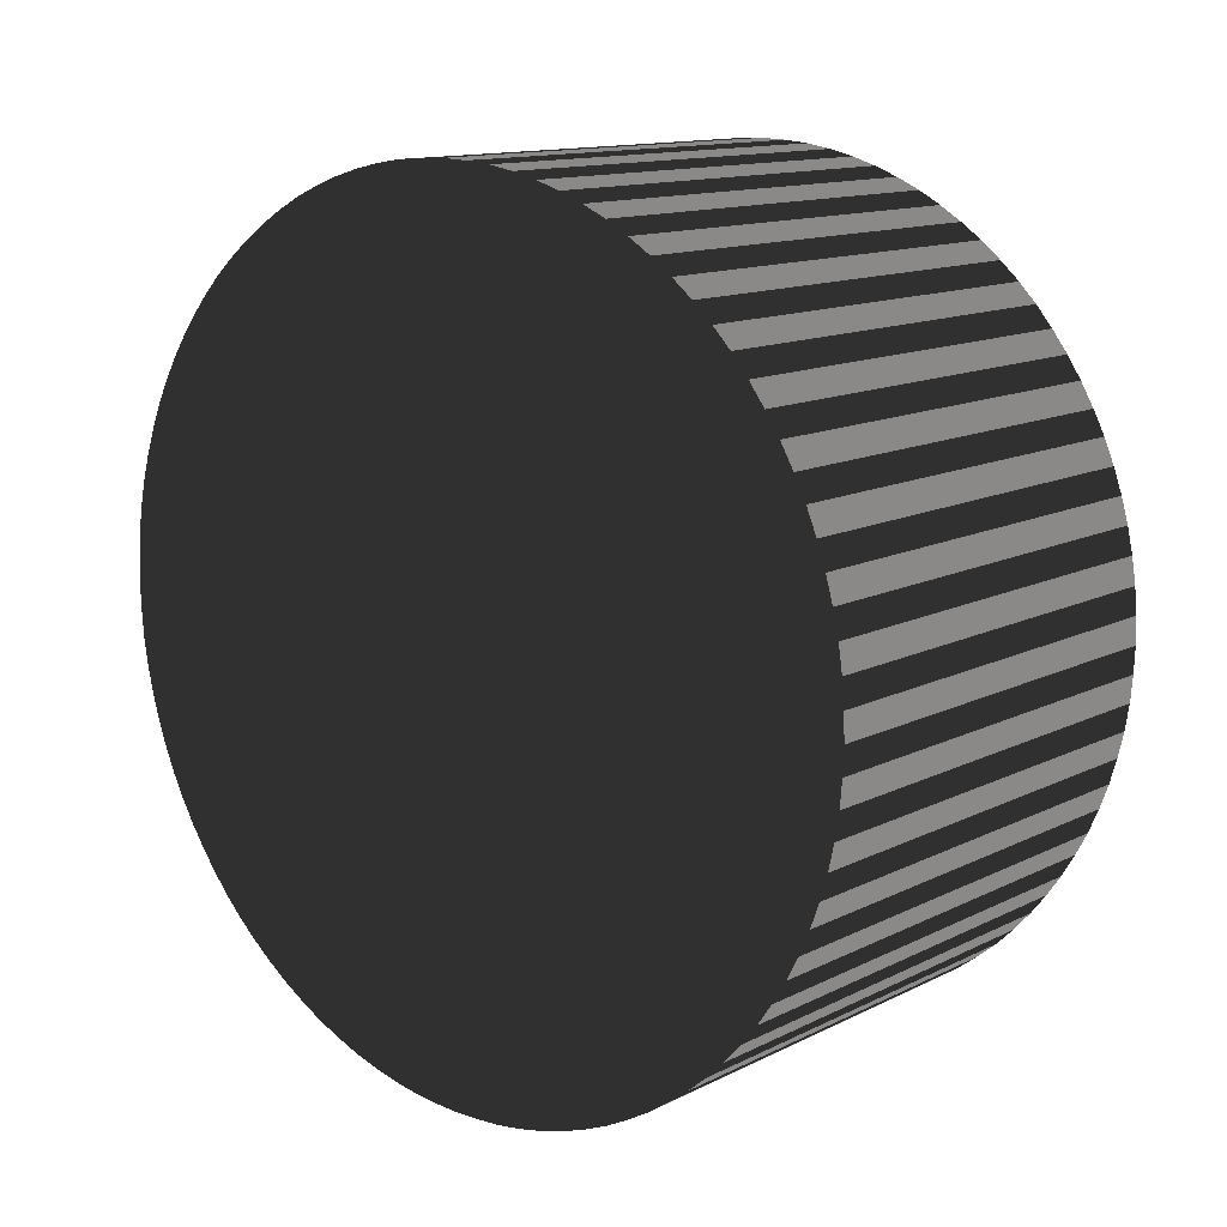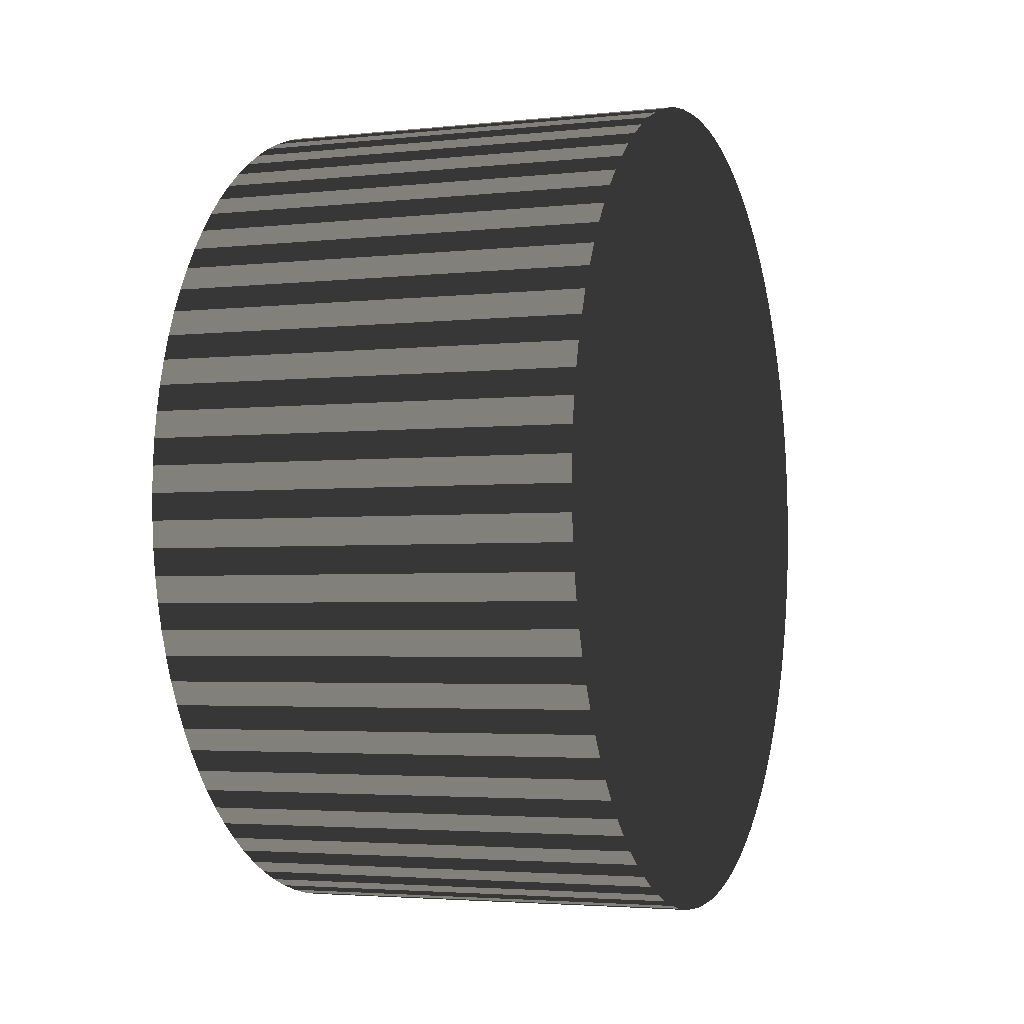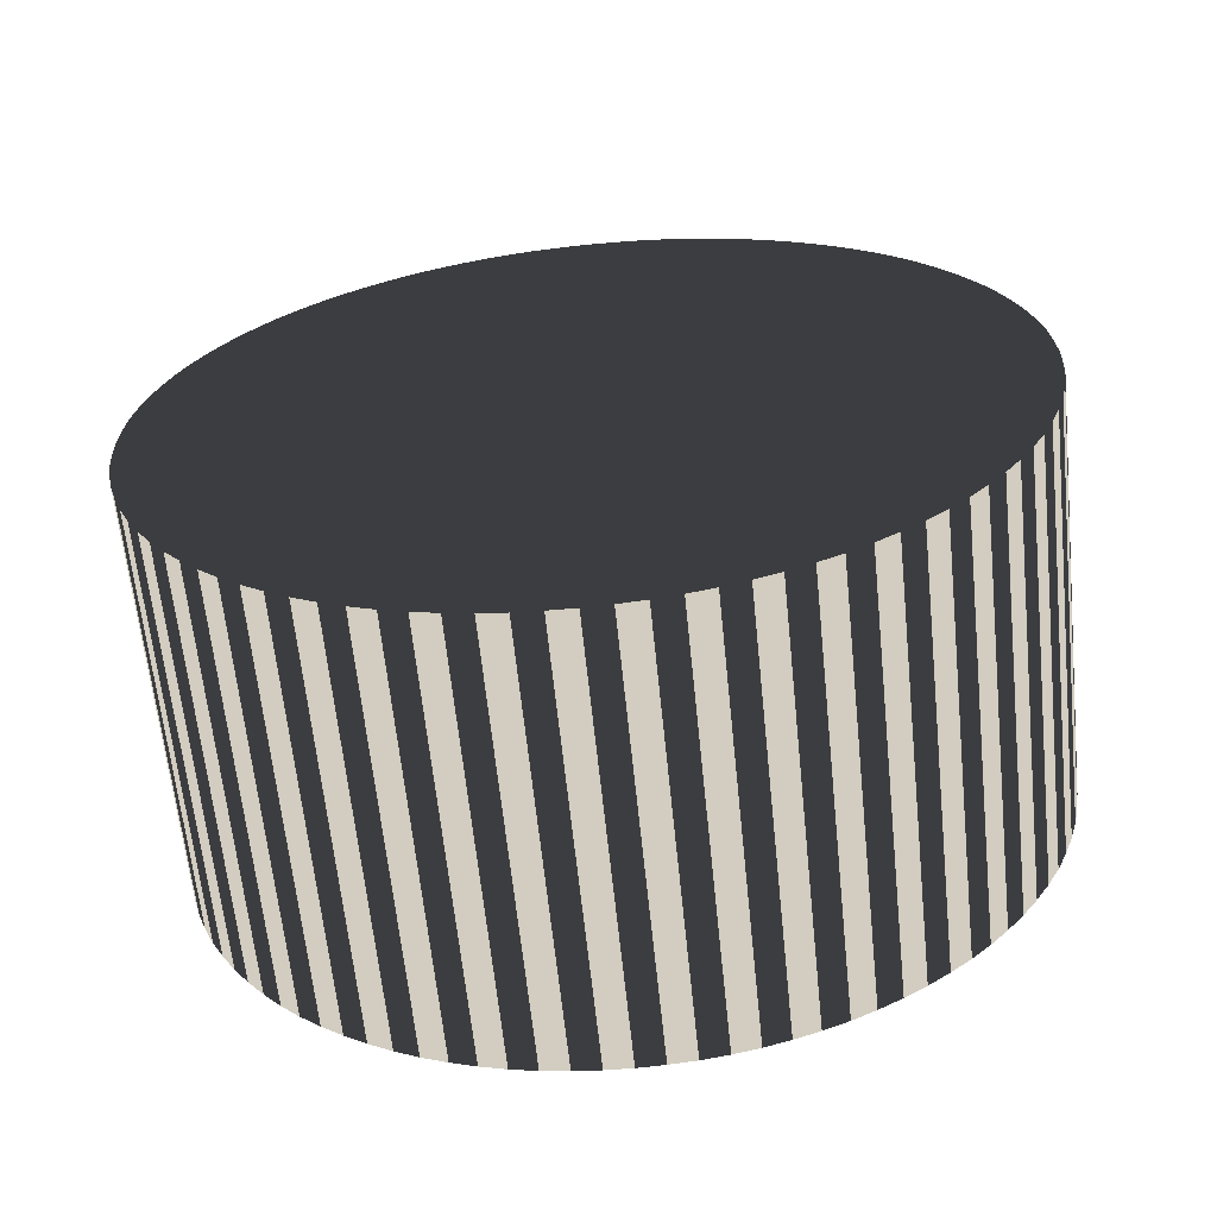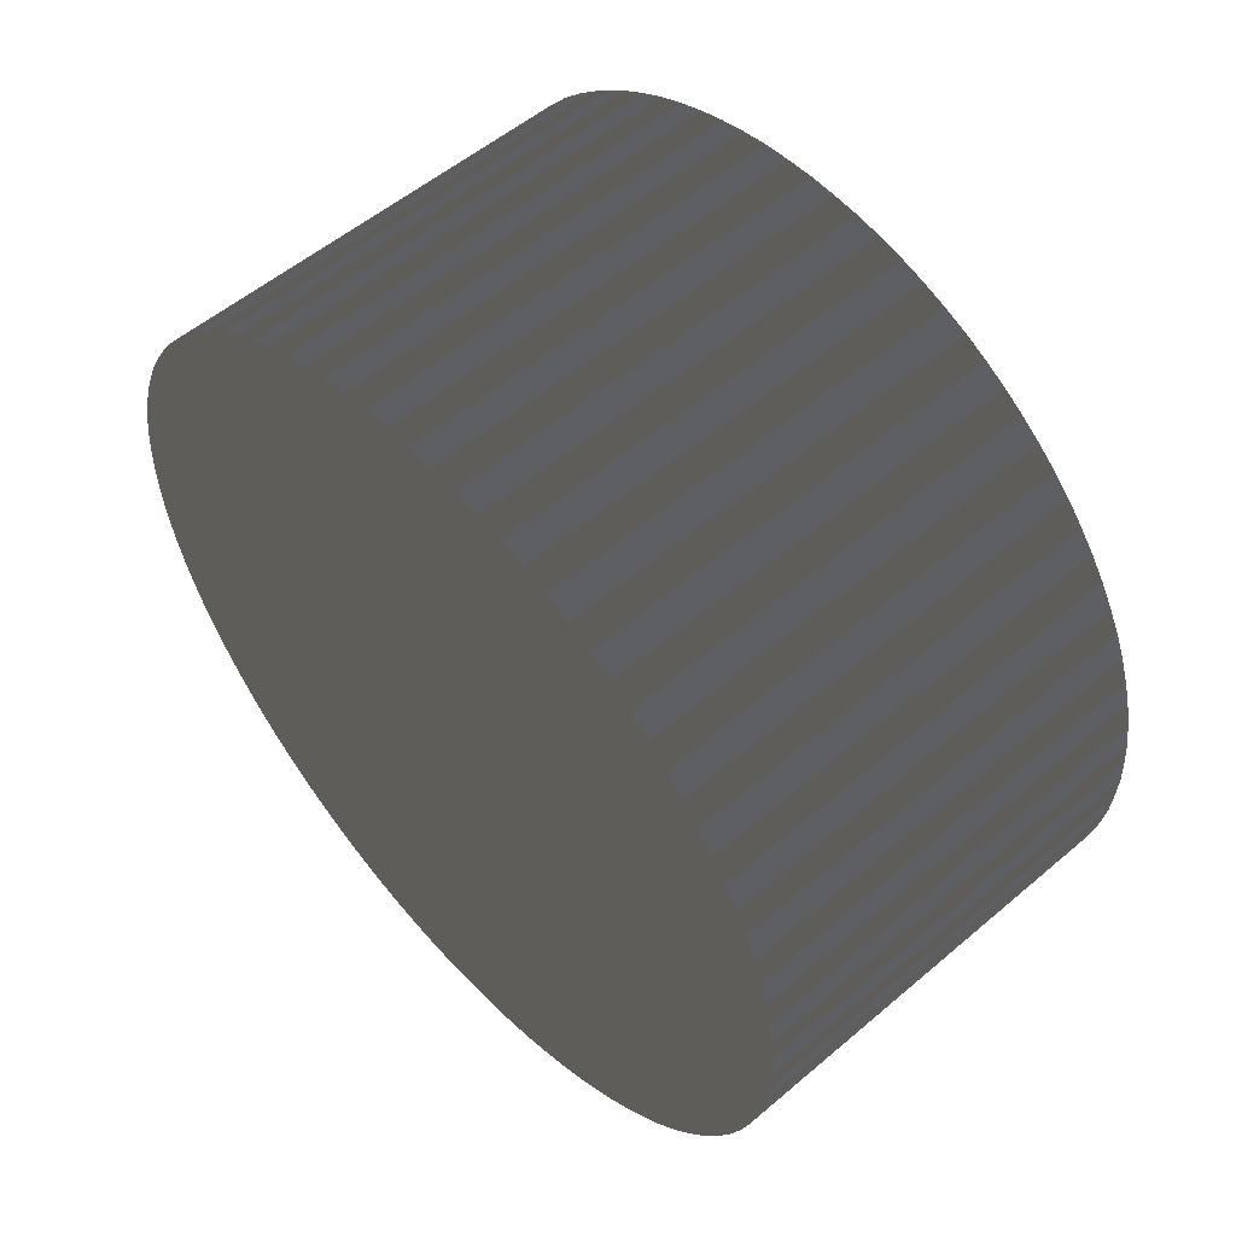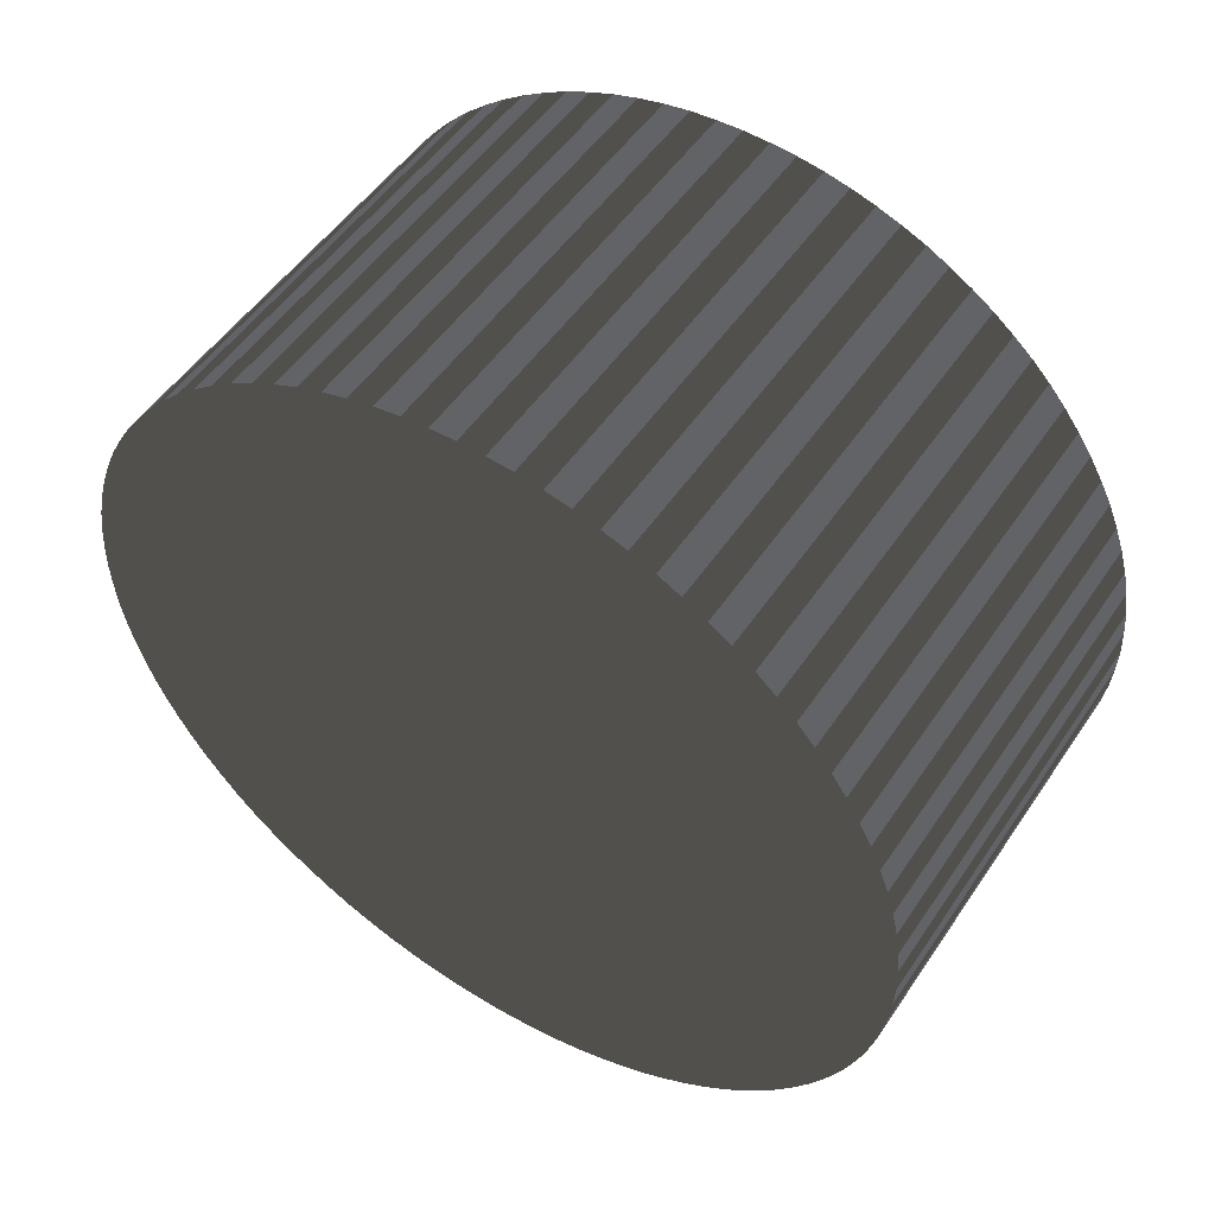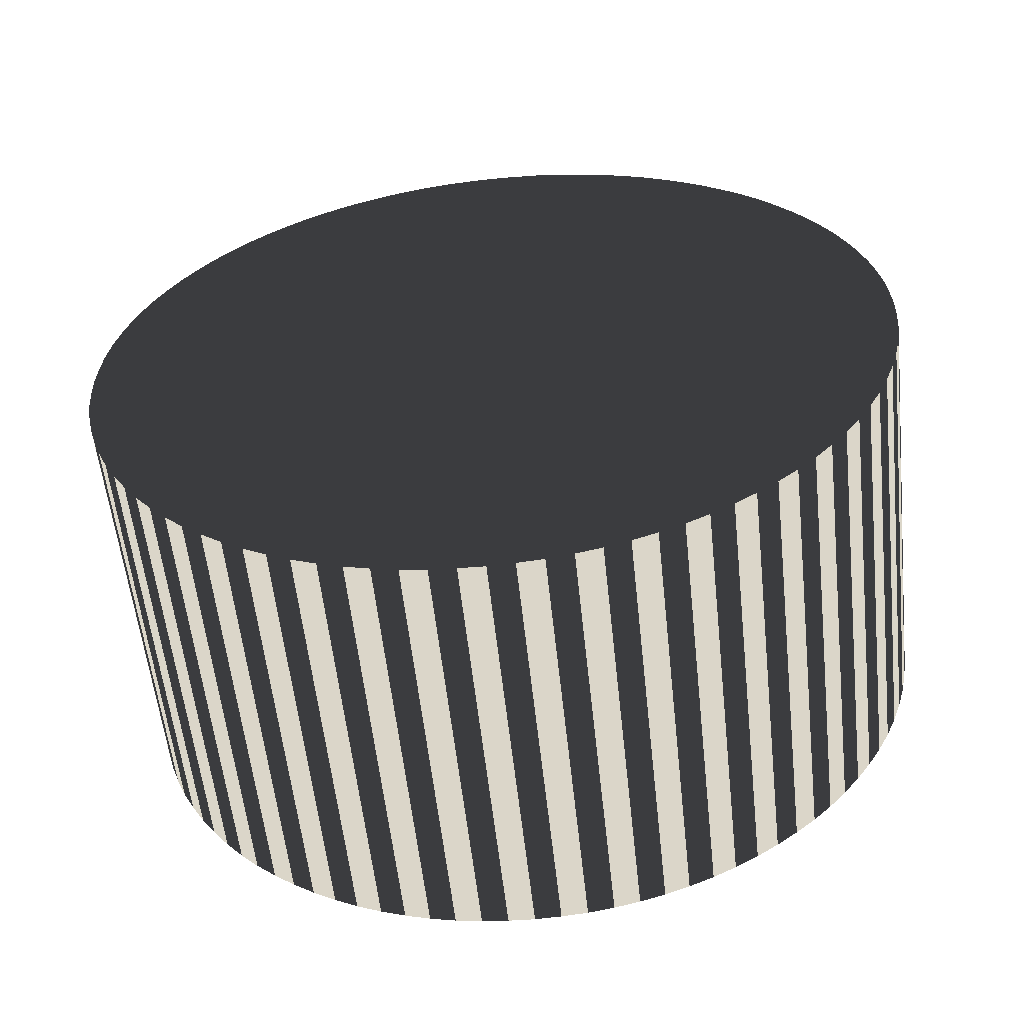
<metadata>
{"format":"obj","ext":"obj","renderer":"f3d","projection":"perspective","resolution":1024,"background":"white","views":[{"elev":13.1,"azim":131.7,"up":"+Y"},{"elev":-3.2,"azim":-159.9,"up":"+Z"},{"elev":-63.6,"azim":-84.1,"up":"+Y"},{"elev":54.7,"azim":-41.9,"up":"+Y"},{"elev":51.2,"azim":-57.1,"up":"+Z"},{"elev":-57.7,"azim":-83.8,"up":"+Y"}]}
</metadata>
<code>
o Wheel
v -0 -0 0
v -0.8 -0 0
v -0 0 0.8
v -0.8 0 0.8
v -0 0.05 0.798
v -0.8 0.05 0.798
v -0 0.1 0.794
v -0.8 0.1 0.794
v -0 0.15 0.786
v -0.8 0.15 0.786
v -0 0.199 0.775
v -0.8 0.199 0.775
v -0 0.247 0.761
v -0.8 0.247 0.761
v -0 0.294 0.744
v -0.8 0.294 0.744
v -0 0.341 0.724
v -0.8 0.341 0.724
v -0 0.385 0.701
v -0.8 0.385 0.701
v -0 0.429 0.675
v -0.8 0.429 0.675
v -0 0.47 0.647
v -0.8 0.47 0.647
v -0 0.51 0.616
v -0.8 0.51 0.616
v -0 0.548 0.583
v -0.8 0.548 0.583
v -0 0.583 0.548
v -0.8 0.583 0.548
v -0 0.616 0.51
v -0.8 0.616 0.51
v -0 0.647 0.47
v -0.8 0.647 0.47
v -0 0.675 0.429
v -0.8 0.675 0.429
v -0 0.701 0.385
v -0.8 0.701 0.385
v -0 0.724 0.341
v -0.8 0.724 0.341
v -0 0.744 0.294
v -0.8 0.744 0.294
v -0 0.761 0.247
v -0.8 0.761 0.247
v -0 0.775 0.199
v -0.8 0.775 0.199
v -0 0.786 0.15
v -0.8 0.786 0.15
v -0 0.794 0.1
v -0.8 0.794 0.1
v -0 0.798 0.05
v -0.8 0.798 0.05
v -0 0.8 -0
v -0.8 0.8 -0
v -0 0.798 -0.05
v -0.8 0.798 -0.05
v -0 0.794 -0.1
v -0.8 0.794 -0.1
v -0 0.786 -0.15
v -0.8 0.786 -0.15
v -0 0.775 -0.199
v -0.8 0.775 -0.199
v -0 0.761 -0.247
v -0.8 0.761 -0.247
v -0 0.744 -0.294
v -0.8 0.744 -0.294
v -0 0.724 -0.341
v -0.8 0.724 -0.341
v -0 0.701 -0.385
v -0.8 0.701 -0.385
v -0 0.675 -0.429
v -0.8 0.675 -0.429
v -0 0.647 -0.47
v -0.8 0.647 -0.47
v -0 0.616 -0.51
v -0.8 0.616 -0.51
v -0 0.583 -0.548
v -0.8 0.583 -0.548
v -0 0.548 -0.583
v -0.8 0.548 -0.583
v -0 0.51 -0.616
v -0.8 0.51 -0.616
v -0 0.47 -0.647
v -0.8 0.47 -0.647
v -0 0.429 -0.675
v -0.8 0.429 -0.675
v -0 0.385 -0.701
v -0.8 0.385 -0.701
v -0 0.341 -0.724
v -0.8 0.341 -0.724
v -0 0.294 -0.744
v -0.8 0.294 -0.744
v -0 0.247 -0.761
v -0.8 0.247 -0.761
v -0 0.199 -0.775
v -0.8 0.199 -0.775
v -0 0.15 -0.786
v -0.8 0.15 -0.786
v -0 0.1 -0.794
v -0.8 0.1 -0.794
v -0 0.05 -0.798
v -0.8 0.05 -0.798
v -0 -0 -0.8
v -0.8 -0 -0.8
v -0 -0.05 -0.798
v -0.8 -0.05 -0.798
v -0 -0.1 -0.794
v -0.8 -0.1 -0.794
v -0 -0.15 -0.786
v -0.8 -0.15 -0.786
v -0 -0.199 -0.775
v -0.8 -0.199 -0.775
v -0 -0.247 -0.761
v -0.8 -0.247 -0.761
v -0 -0.294 -0.744
v -0.8 -0.294 -0.744
v -0 -0.341 -0.724
v -0.8 -0.341 -0.724
v -0 -0.385 -0.701
v -0.8 -0.385 -0.701
v -0 -0.429 -0.675
v -0.8 -0.429 -0.675
v -0 -0.47 -0.647
v -0.8 -0.47 -0.647
v -0 -0.51 -0.616
v -0.8 -0.51 -0.616
v -0 -0.548 -0.583
v -0.8 -0.548 -0.583
v -0 -0.583 -0.548
v -0.8 -0.583 -0.548
v -0 -0.616 -0.51
v -0.8 -0.616 -0.51
v -0 -0.647 -0.47
v -0.8 -0.647 -0.47
v -0 -0.675 -0.429
v -0.8 -0.675 -0.429
v -0 -0.701 -0.385
v -0.8 -0.701 -0.385
v -0 -0.724 -0.341
v -0.8 -0.724 -0.341
v -0 -0.744 -0.294
v -0.8 -0.744 -0.294
v -0 -0.761 -0.247
v -0.8 -0.761 -0.247
v -0 -0.775 -0.199
v -0.8 -0.775 -0.199
v -0 -0.786 -0.15
v -0.8 -0.786 -0.15
v -0 -0.794 -0.1
v -0.8 -0.794 -0.1
v -0 -0.798 -0.05
v -0.8 -0.798 -0.05
v -0 -0.8 0
v -0.8 -0.8 0
v -0 -0.798 0.05
v -0.8 -0.798 0.05
v -0 -0.794 0.1
v -0.8 -0.794 0.1
v -0 -0.786 0.15
v -0.8 -0.786 0.15
v -0 -0.775 0.199
v -0.8 -0.775 0.199
v -0 -0.761 0.247
v -0.8 -0.761 0.247
v -0 -0.744 0.294
v -0.8 -0.744 0.294
v -0 -0.724 0.341
v -0.8 -0.724 0.341
v -0 -0.701 0.385
v -0.8 -0.701 0.385
v -0 -0.675 0.429
v -0.8 -0.675 0.429
v -0 -0.647 0.47
v -0.8 -0.647 0.47
v -0 -0.616 0.51
v -0.8 -0.616 0.51
v -0 -0.583 0.548
v -0.8 -0.583 0.548
v -0 -0.548 0.583
v -0.8 -0.548 0.583
v -0 -0.51 0.616
v -0.8 -0.51 0.616
v -0 -0.47 0.647
v -0.8 -0.47 0.647
v -0 -0.429 0.675
v -0.8 -0.429 0.675
v -0 -0.385 0.701
v -0.8 -0.385 0.701
v -0 -0.341 0.724
v -0.8 -0.341 0.724
v -0 -0.294 0.744
v -0.8 -0.294 0.744
v -0 -0.247 0.761
v -0.8 -0.247 0.761
v -0 -0.199 0.775
v -0.8 -0.199 0.775
v -0 -0.15 0.786
v -0.8 -0.15 0.786
v -0 -0.1 0.794
v -0.8 -0.1 0.794
v -0 -0.05 0.798
v -0.8 -0.05 0.798
f 1 5 3
f 2 4 6
f 1 7 5
f 2 6 8
f 1 9 7
f 2 8 10
f 1 11 9
f 2 10 12
f 1 13 11
f 2 12 14
f 1 15 13
f 2 14 16
f 1 17 15
f 2 16 18
f 1 19 17
f 2 18 20
f 1 21 19
f 2 20 22
f 1 23 21
f 2 22 24
f 1 25 23
f 2 24 26
f 1 27 25
f 2 26 28
f 1 29 27
f 2 28 30
f 1 31 29
f 2 30 32
f 1 33 31
f 2 32 34
f 1 35 33
f 2 34 36
f 1 37 35
f 2 36 38
f 1 39 37
f 2 38 40
f 1 41 39
f 2 40 42
f 1 43 41
f 2 42 44
f 1 45 43
f 2 44 46
f 1 47 45
f 2 46 48
f 1 49 47
f 2 48 50
f 1 51 49
f 2 50 52
f 1 53 51
f 2 52 54
f 1 55 53
f 2 54 56
f 1 57 55
f 2 56 58
f 1 59 57
f 2 58 60
f 1 61 59
f 2 60 62
f 1 63 61
f 2 62 64
f 1 65 63
f 2 64 66
f 1 67 65
f 2 66 68
f 1 69 67
f 2 68 70
f 1 71 69
f 2 70 72
f 1 73 71
f 2 72 74
f 1 75 73
f 2 74 76
f 1 77 75
f 2 76 78
f 1 79 77
f 2 78 80
f 1 81 79
f 2 80 82
f 1 83 81
f 2 82 84
f 1 85 83
f 2 84 86
f 1 87 85
f 2 86 88
f 1 89 87
f 2 88 90
f 1 91 89
f 2 90 92
f 1 93 91
f 2 92 94
f 1 95 93
f 2 94 96
f 1 97 95
f 2 96 98
f 1 99 97
f 2 98 100
f 1 101 99
f 2 100 102
f 1 103 101
f 2 102 104
f 1 105 103
f 2 104 106
f 1 107 105
f 2 106 108
f 1 109 107
f 2 108 110
f 1 111 109
f 2 110 112
f 1 113 111
f 2 112 114
f 1 115 113
f 2 114 116
f 1 117 115
f 2 116 118
f 1 119 117
f 2 118 120
f 1 121 119
f 2 120 122
f 1 123 121
f 2 122 124
f 1 125 123
f 2 124 126
f 1 127 125
f 2 126 128
f 1 129 127
f 2 128 130
f 1 131 129
f 2 130 132
f 1 133 131
f 2 132 134
f 1 135 133
f 2 134 136
f 1 137 135
f 2 136 138
f 1 139 137
f 2 138 140
f 1 141 139
f 2 140 142
f 1 143 141
f 2 142 144
f 1 145 143
f 2 144 146
f 1 147 145
f 2 146 148
f 1 149 147
f 2 148 150
f 1 151 149
f 2 150 152
f 1 153 151
f 2 152 154
f 1 155 153
f 2 154 156
f 1 157 155
f 2 156 158
f 1 159 157
f 2 158 160
f 1 161 159
f 2 160 162
f 1 163 161
f 2 162 164
f 1 165 163
f 2 164 166
f 1 167 165
f 2 166 168
f 1 169 167
f 2 168 170
f 1 171 169
f 2 170 172
f 1 173 171
f 2 172 174
f 1 175 173
f 2 174 176
f 1 177 175
f 2 176 178
f 1 179 177
f 2 178 180
f 1 181 179
f 2 180 182
f 1 183 181
f 2 182 184
f 1 185 183
f 2 184 186
f 1 187 185
f 2 186 188
f 1 189 187
f 2 188 190
f 1 191 189
f 2 190 192
f 1 193 191
f 2 192 194
f 1 195 193
f 2 194 196
f 1 197 195
f 2 196 198
f 1 199 197
f 2 198 200
f 1 201 199
f 202 2 200
f 1 3 201
f 4 2 202
f 3 6 4
f 3 5 6
f 5 8 6
f 5 7 8
f 7 10 8
f 7 9 10
f 9 12 10
f 9 11 12
f 11 14 12
f 11 13 14
f 13 16 14
f 13 15 16
f 15 18 16
f 15 17 18
f 17 20 18
f 17 19 20
f 19 22 20
f 19 21 22
f 21 24 22
f 21 23 24
f 23 26 24
f 23 25 26
f 25 28 26
f 25 27 28
f 27 30 28
f 27 29 30
f 29 32 30
f 29 31 32
f 31 34 32
f 31 33 34
f 33 36 34
f 33 35 36
f 35 38 36
f 35 37 38
f 37 40 38
f 37 39 40
f 39 42 40
f 39 41 42
f 41 44 42
f 41 43 44
f 43 46 44
f 43 45 46
f 45 48 46
f 45 47 48
f 47 50 48
f 47 49 50
f 49 52 50
f 49 51 52
f 51 54 52
f 51 53 54
f 53 56 54
f 53 55 56
f 55 58 56
f 55 57 58
f 57 60 58
f 57 59 60
f 59 62 60
f 59 61 62
f 61 64 62
f 61 63 64
f 63 66 64
f 63 65 66
f 65 68 66
f 65 67 68
f 67 70 68
f 67 69 70
f 69 72 70
f 69 71 72
f 71 74 72
f 71 73 74
f 73 76 74
f 73 75 76
f 75 78 76
f 75 77 78
f 77 80 78
f 77 79 80
f 79 82 80
f 79 81 82
f 81 84 82
f 81 83 84
f 83 86 84
f 83 85 86
f 85 88 86
f 85 87 88
f 87 90 88
f 87 89 90
f 89 92 90
f 89 91 92
f 91 94 92
f 91 93 94
f 93 96 94
f 93 95 96
f 95 98 96
f 95 97 98
f 97 100 98
f 97 99 100
f 99 102 100
f 99 101 102
f 101 104 102
f 101 103 104
f 103 106 104
f 103 105 106
f 105 108 106
f 105 107 108
f 107 110 108
f 107 109 110
f 109 112 110
f 109 111 112
f 111 114 112
f 111 113 114
f 113 116 114
f 113 115 116
f 115 118 116
f 115 117 118
f 117 120 118
f 117 119 120
f 119 122 120
f 119 121 122
f 121 124 122
f 121 123 124
f 123 126 124
f 123 125 126
f 125 128 126
f 125 127 128
f 127 130 128
f 127 129 130
f 129 132 130
f 129 131 132
f 131 134 132
f 131 133 134
f 133 136 134
f 133 135 136
f 135 138 136
f 135 137 138
f 137 140 138
f 137 139 140
f 139 142 140
f 139 141 142
f 141 144 142
f 141 143 144
f 143 146 144
f 143 145 146
f 145 148 146
f 145 147 148
f 147 150 148
f 147 149 150
f 149 152 150
f 149 151 152
f 151 154 152
f 151 153 154
f 153 156 154
f 153 155 156
f 155 158 156
f 155 157 158
f 157 160 158
f 157 159 160
f 159 162 160
f 159 161 162
f 161 164 162
f 161 163 164
f 163 166 164
f 163 165 166
f 165 168 166
f 165 167 168
f 167 170 168
f 167 169 170
f 169 172 170
f 169 171 172
f 171 174 172
f 171 173 174
f 173 176 174
f 173 175 176
f 175 178 176
f 175 177 178
f 177 180 178
f 177 179 180
f 179 182 180
f 179 181 182
f 181 184 182
f 181 183 184
f 183 186 184
f 183 185 186
f 185 188 186
f 185 187 188
f 187 190 188
f 187 189 190
f 189 192 190
f 189 191 192
f 191 194 192
f 191 193 194
f 193 196 194
f 193 195 196
f 195 198 196
f 195 197 198
f 197 200 198
f 197 199 200
f 199 202 200
f 199 201 202
f 201 4 202
f 201 3 4

</code>
